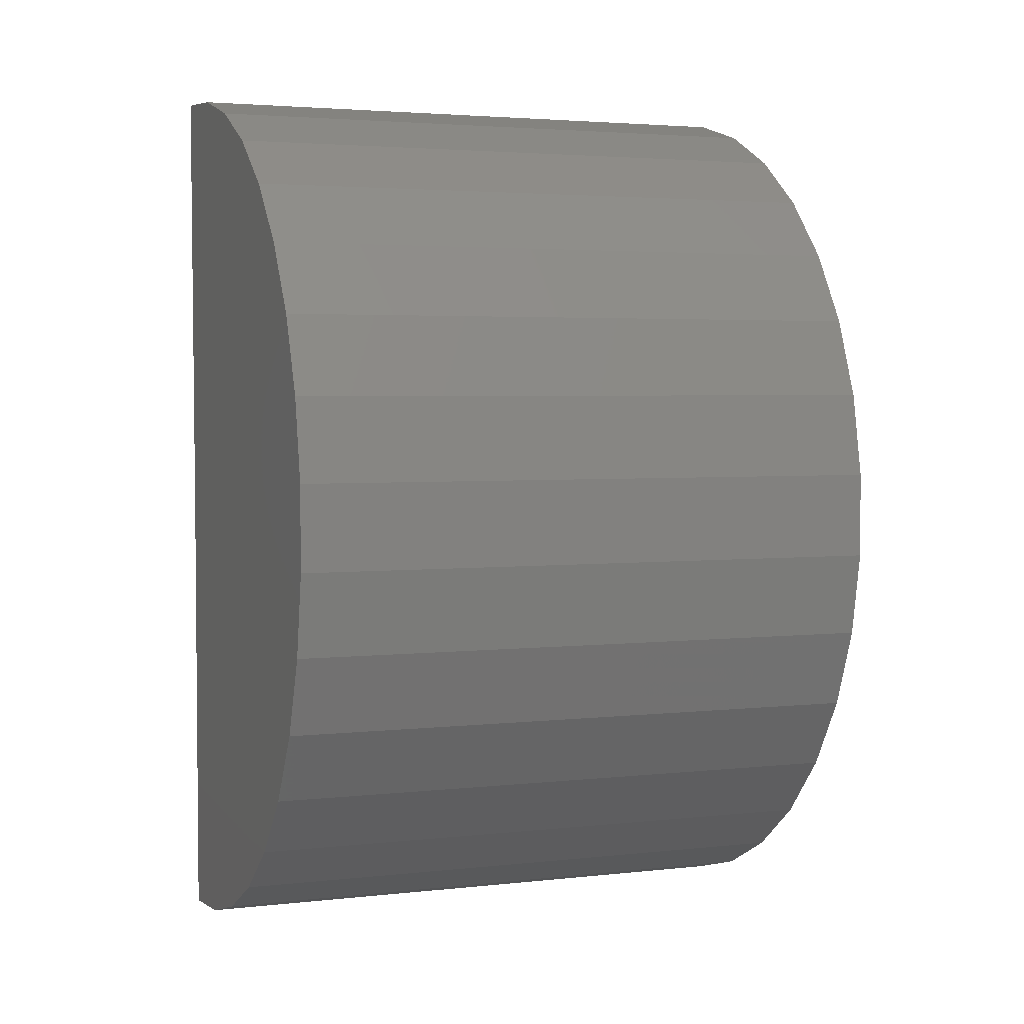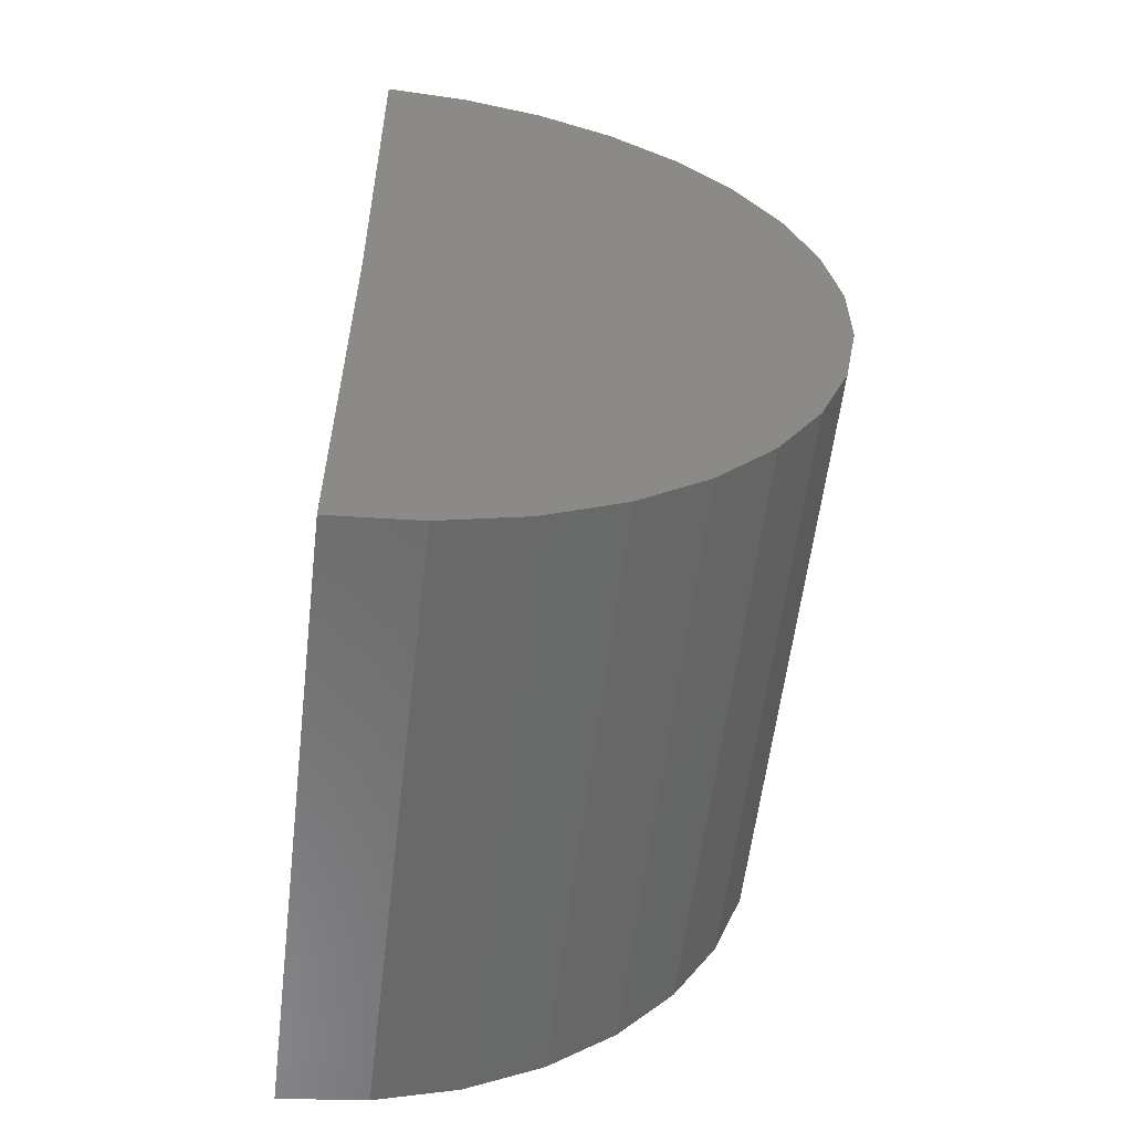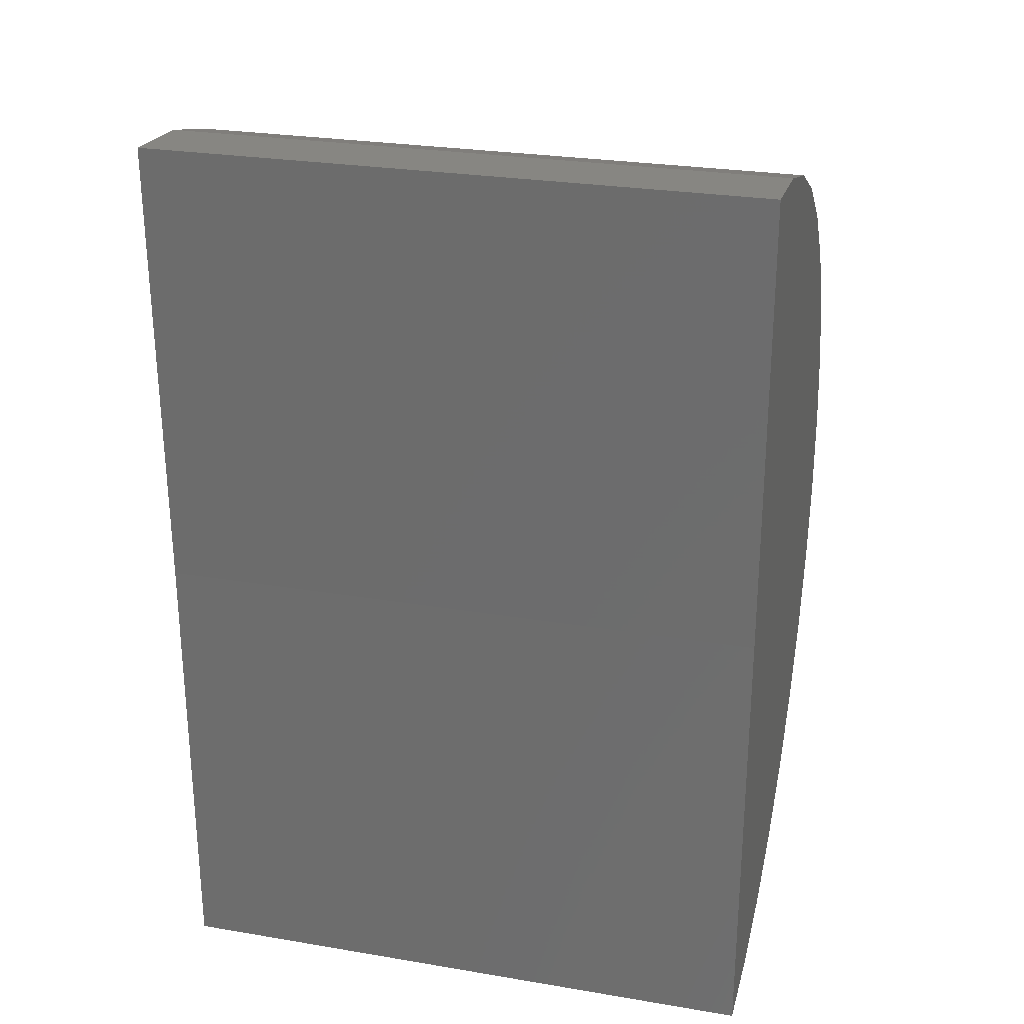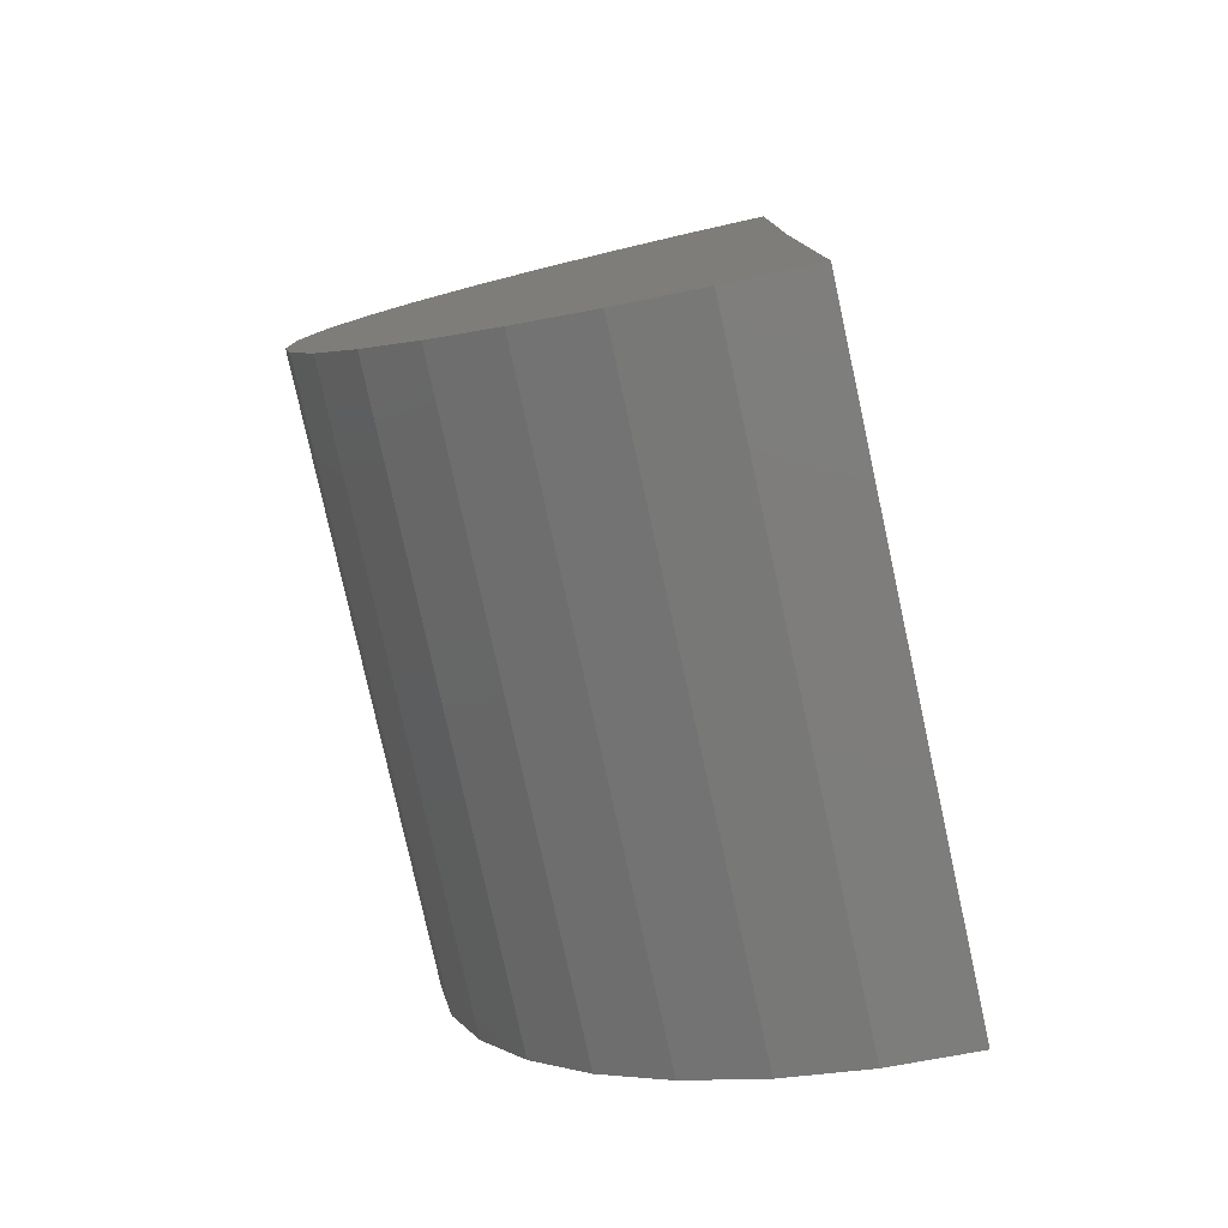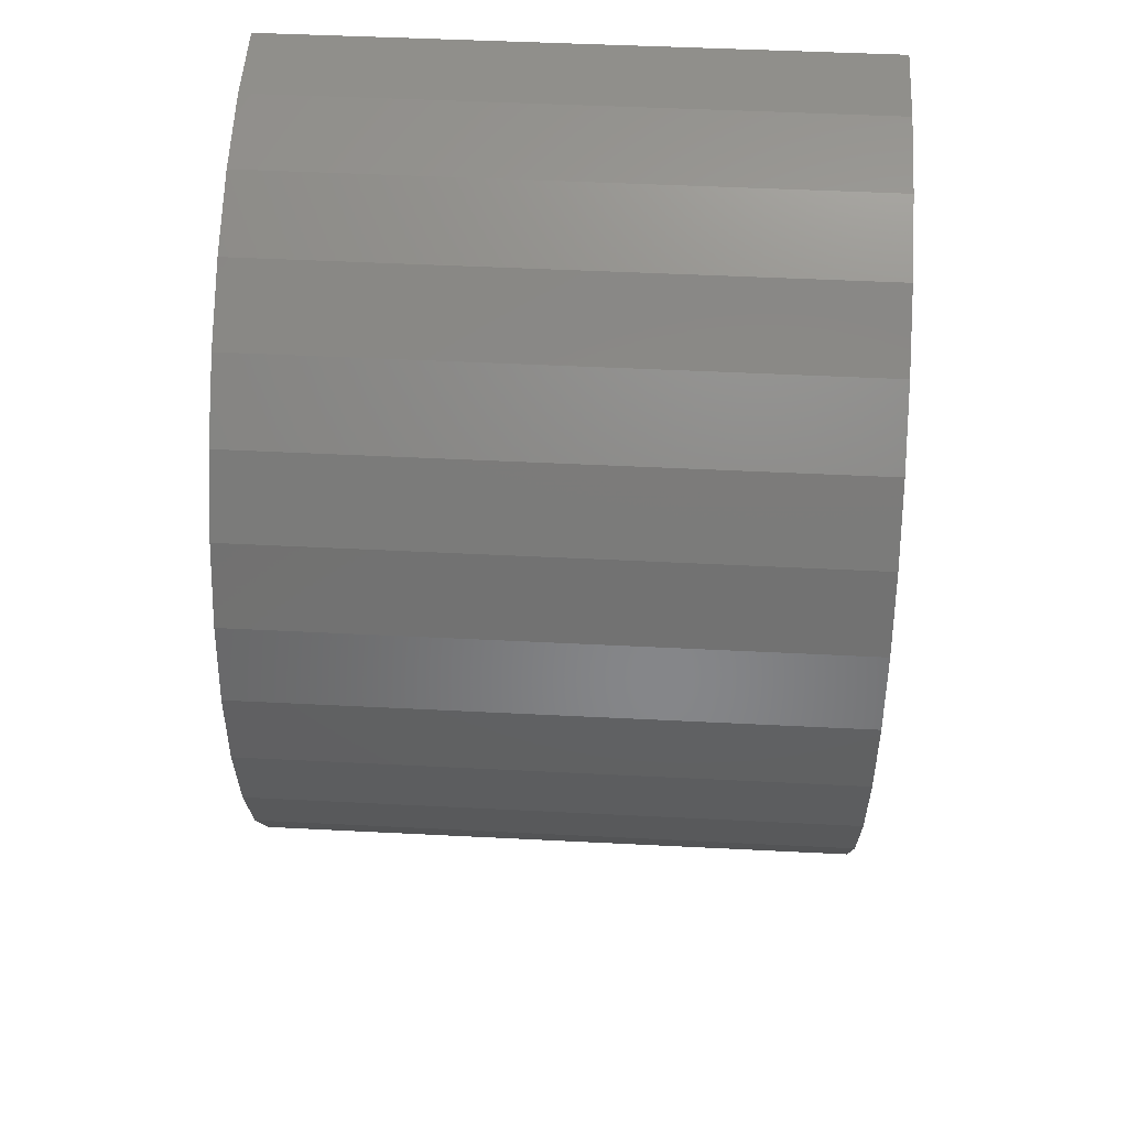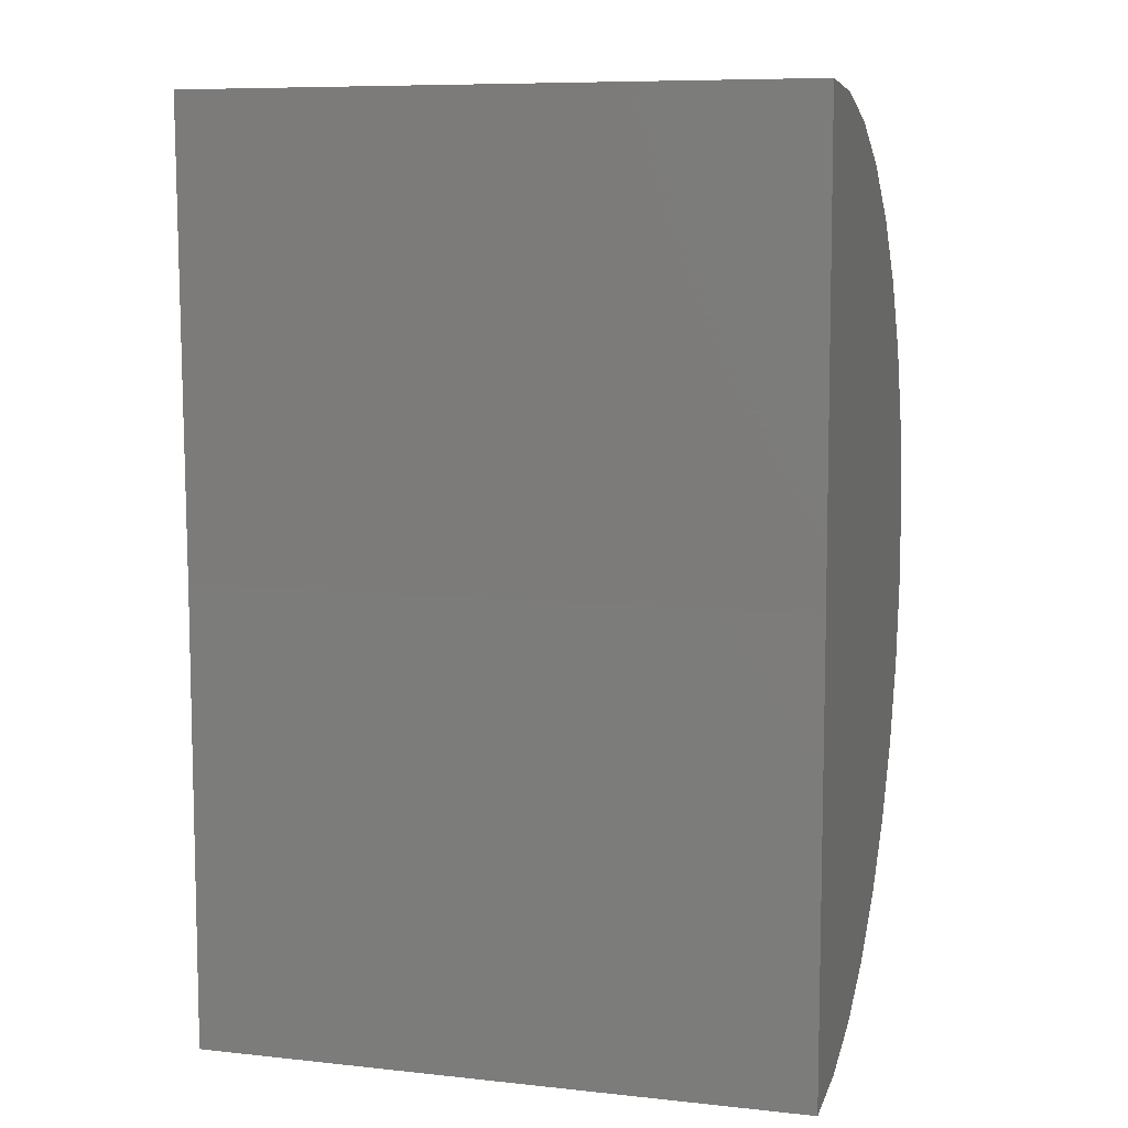
<metadata>
{"format":"stl","ext":"stl","renderer":"f3d","projection":"perspective","resolution":1024,"background":"white","views":[{"elev":3.3,"azim":-21.1,"up":"+Z"},{"elev":-58.3,"azim":-96.8,"up":"+Z"},{"elev":26.8,"azim":-165.3,"up":"+Z"},{"elev":-79.1,"azim":102.4,"up":"+Z"},{"elev":47.4,"azim":3.3,"up":"+Z"},{"elev":8.4,"azim":-163.7,"up":"+Z"}]}
</metadata>
<code>
# stl→obj: 43 verts, 82 faces
v 0.6432 5.522e-17 0.75
v 0.6432 0.00924 1.5
v 0.6432 -0.7463 0.8241
v 0.6432 -0.7472 0.6851
v 0.6432 -0.7224 0.5484
v 0.6432 -0.6728 0.4186
v 0.6432 -0.6001 0.3002
v 0.6432 -0.5069 0.1972
v 0.6432 -0.3962 0.1132
v 0.6432 -0.2719 0.05104
v 0.6432 -0.1383 0.01287
v 0.6432 5.522e-17 -6.091e-17
v 0.6432 -0.1293 1.489
v 0.6432 -0.2633 1.452
v 0.6432 -0.3883 1.392
v 0.6432 -0.5 1.309
v 0.6432 -0.5946 1.207
v 0.6432 -0.6687 1.09
v 0.6432 -0.7199 0.9605
v -0.3516 2.549e-33 0.75
v -0.3516 0 0
v -0.3516 -0.1383 0.01287
v -0.3516 -0.2719 0.05104
v -0.3516 -0.3962 0.1132
v -0.3516 -0.5069 0.1972
v -0.3516 -0.6001 0.3002
v -0.3516 -0.6728 0.4186
v -0.3516 -0.7224 0.5484
v -0.3516 -0.7472 0.6851
v -0.3516 -0.7463 0.8241
v -0.3516 0.00924 1.5
v -0.3516 -0.7199 0.9605
v -0.3516 -0.6687 1.09
v -0.3516 -0.5946 1.207
v -0.3516 -0.5 1.309
v -0.3516 -0.3883 1.392
v -0.3516 -0.2633 1.452
v -0.3516 -0.1293 1.489
v 0.3984 4.163e-17 0.75
v 0.3905 4.337e-17 0.75
v 0.1458 2.949e-17 0.75
v -0.09893 1.561e-17 0.75
v -0.1068 1.359e-17 0.75
f 1 2 3
f 1 3 4
f 1 4 5
f 1 5 6
f 1 6 7
f 1 7 8
f 1 8 9
f 1 9 10
f 1 10 11
f 1 11 12
f 2 13 14
f 2 14 15
f 2 15 16
f 2 16 17
f 2 17 18
f 2 18 19
f 2 19 3
f 20 21 22
f 20 22 23
f 20 23 24
f 20 24 25
f 20 25 26
f 20 26 27
f 20 27 28
f 20 28 29
f 20 29 30
f 20 30 31
f 31 30 32
f 31 32 33
f 31 33 34
f 31 34 35
f 31 35 36
f 31 36 37
f 31 37 38
f 2 31 13
f 13 31 38
f 13 38 14
f 14 38 37
f 14 37 15
f 15 37 36
f 15 36 16
f 16 36 35
f 16 35 17
f 17 35 34
f 17 34 18
f 18 34 33
f 18 33 19
f 19 33 32
f 19 32 3
f 3 32 30
f 3 30 4
f 4 30 29
f 4 29 5
f 5 29 28
f 5 28 6
f 6 28 27
f 6 27 7
f 7 27 26
f 7 26 8
f 8 26 25
f 8 25 9
f 9 25 24
f 9 24 10
f 10 24 23
f 10 23 11
f 11 23 22
f 11 22 12
f 12 22 21
f 31 2 1
f 31 1 39
f 31 39 40
f 31 40 41
f 31 41 42
f 31 42 43
f 31 43 20
f 21 20 43
f 21 43 42
f 21 42 41
f 21 41 40
f 21 40 39
f 21 39 1
f 21 1 12

</code>
